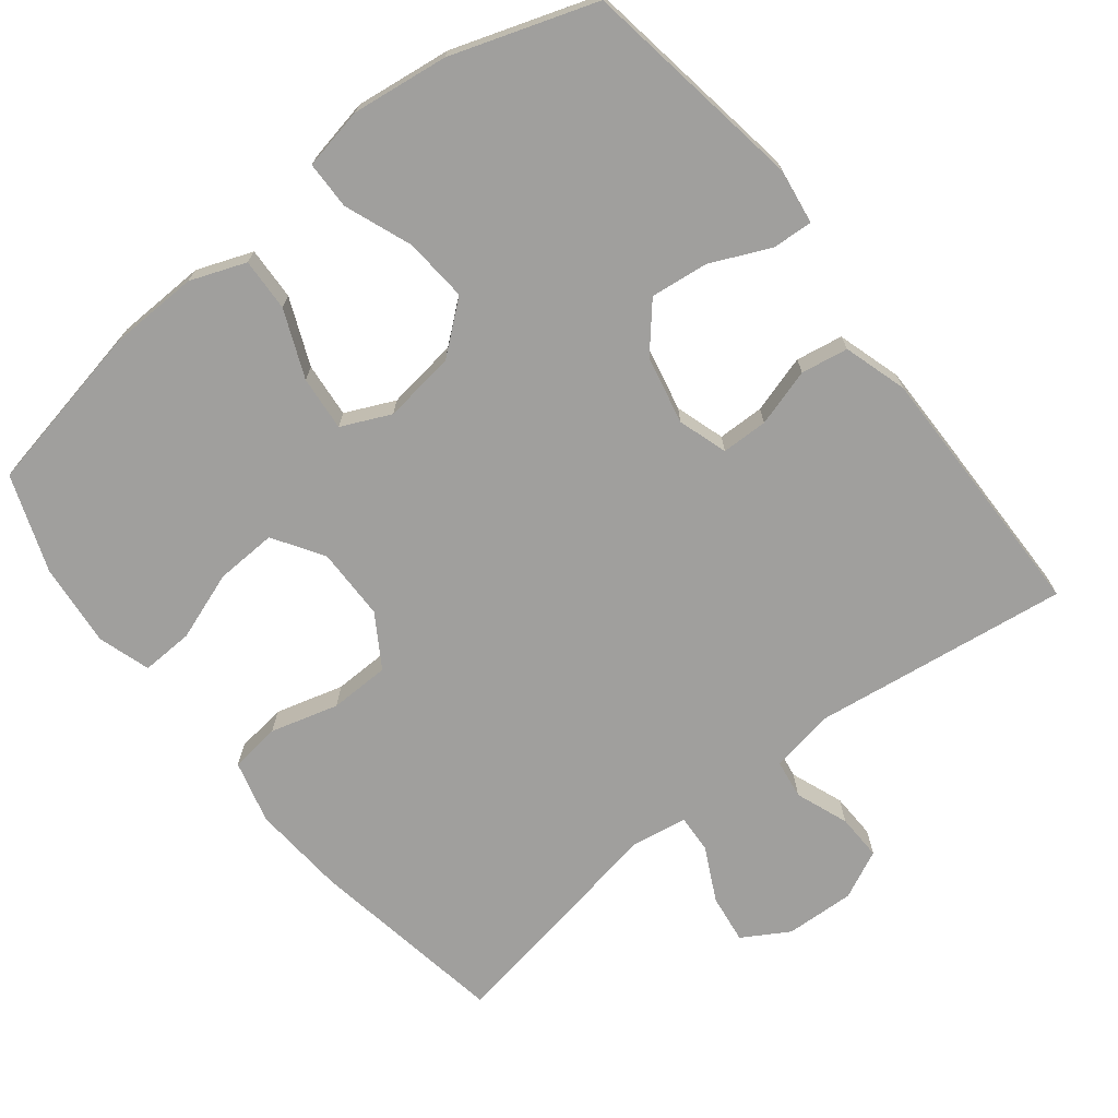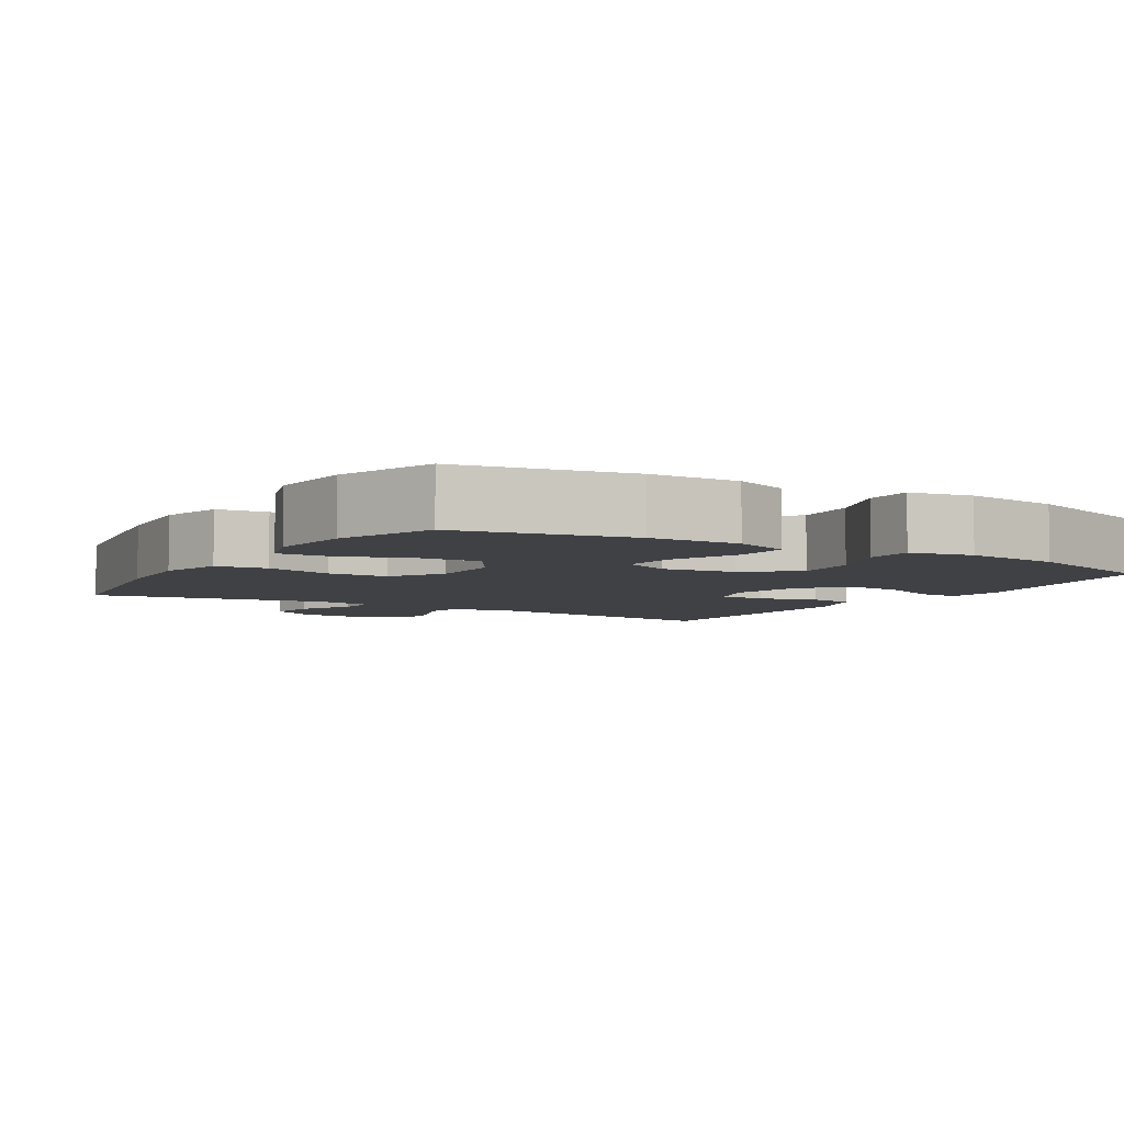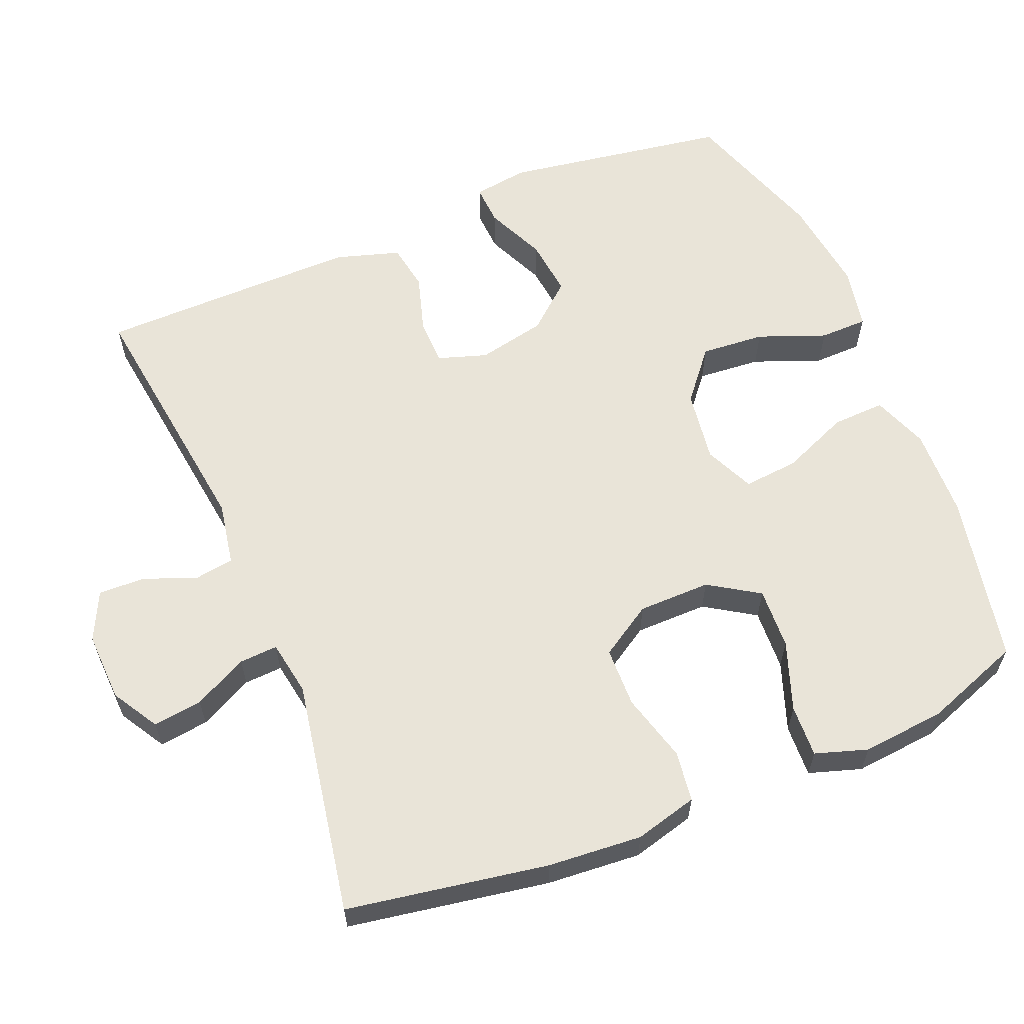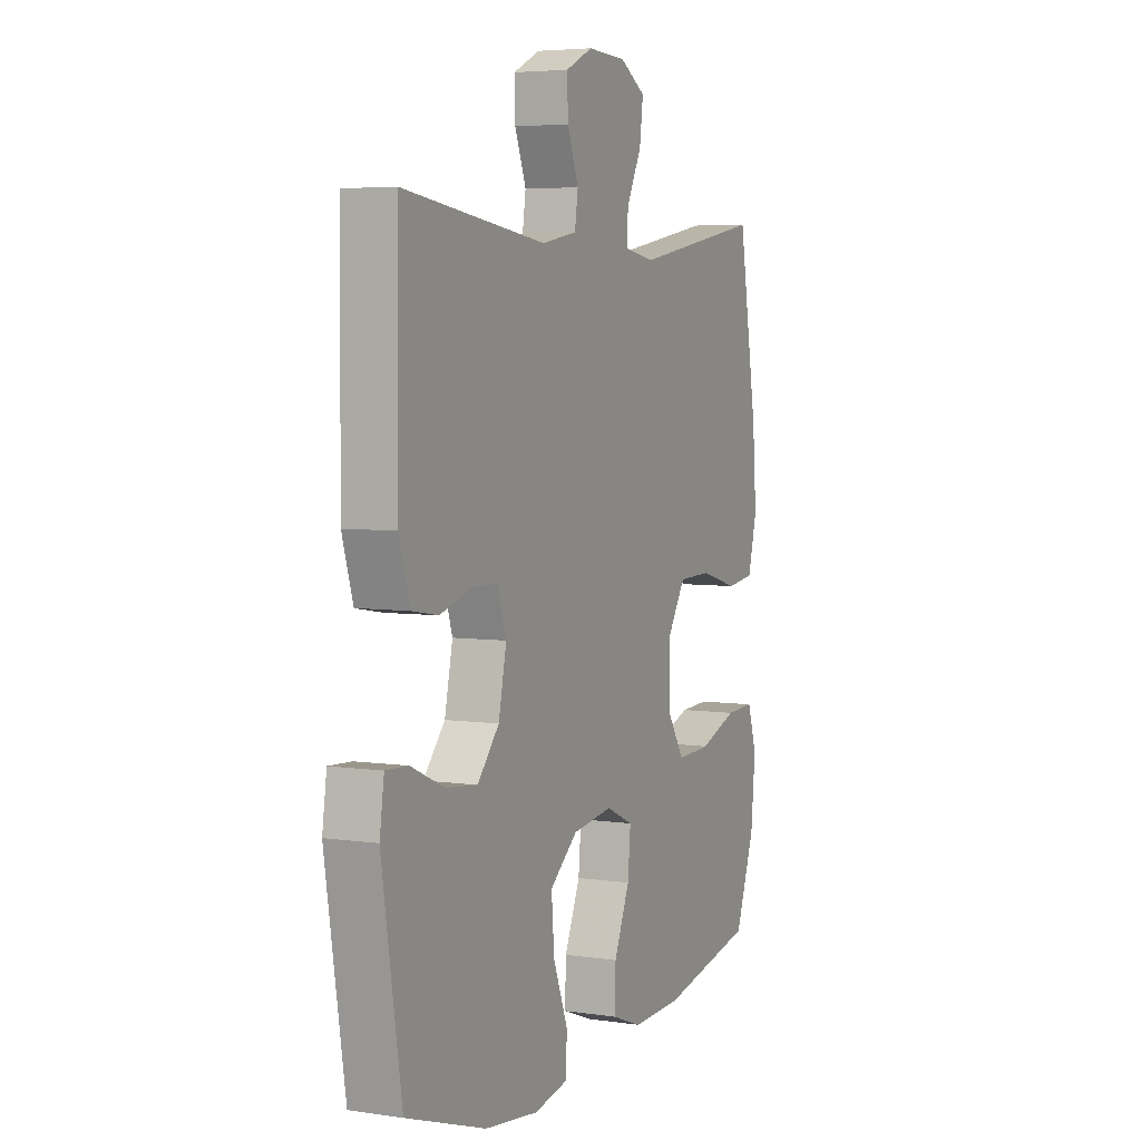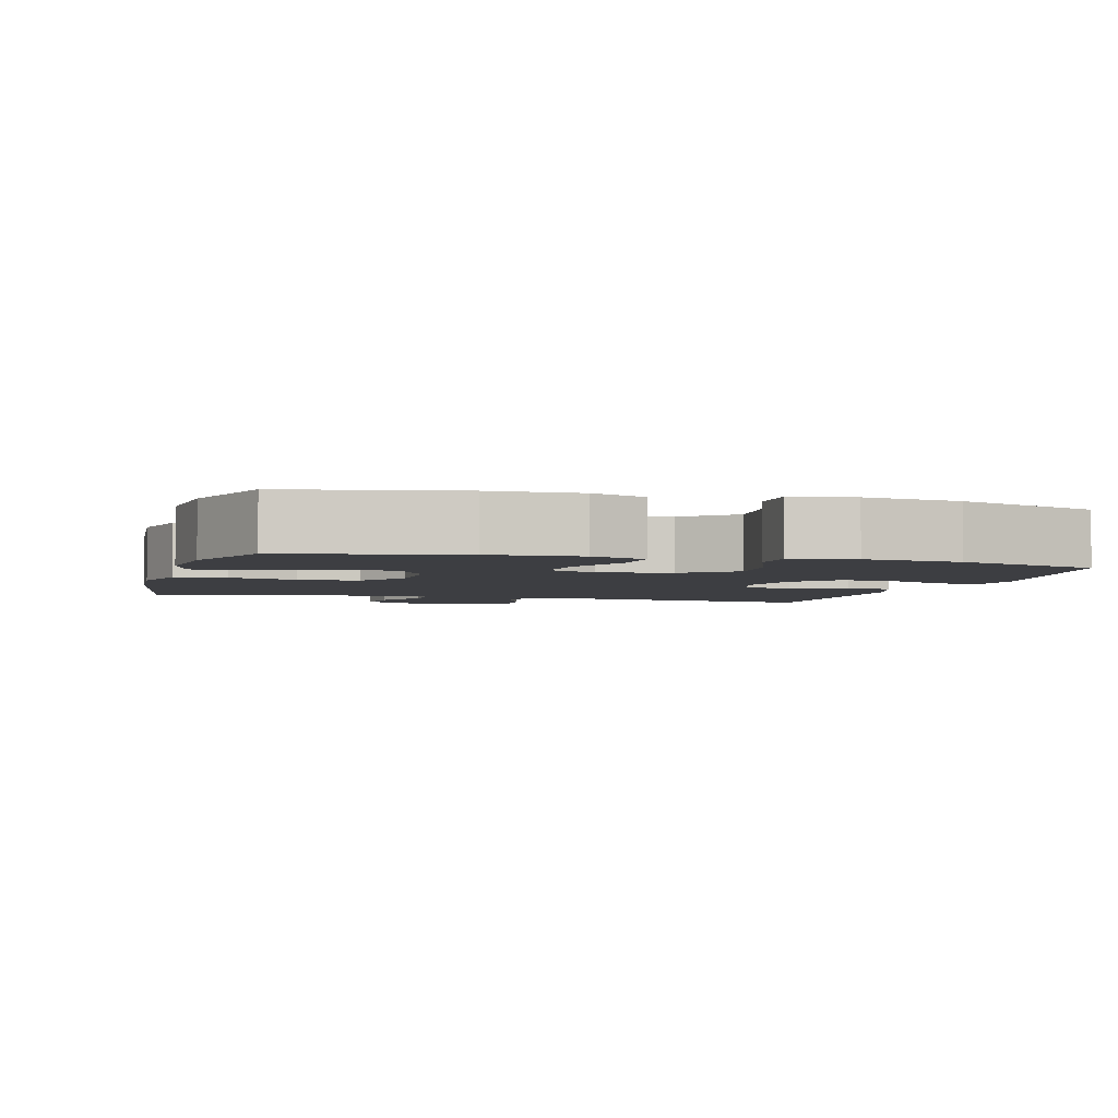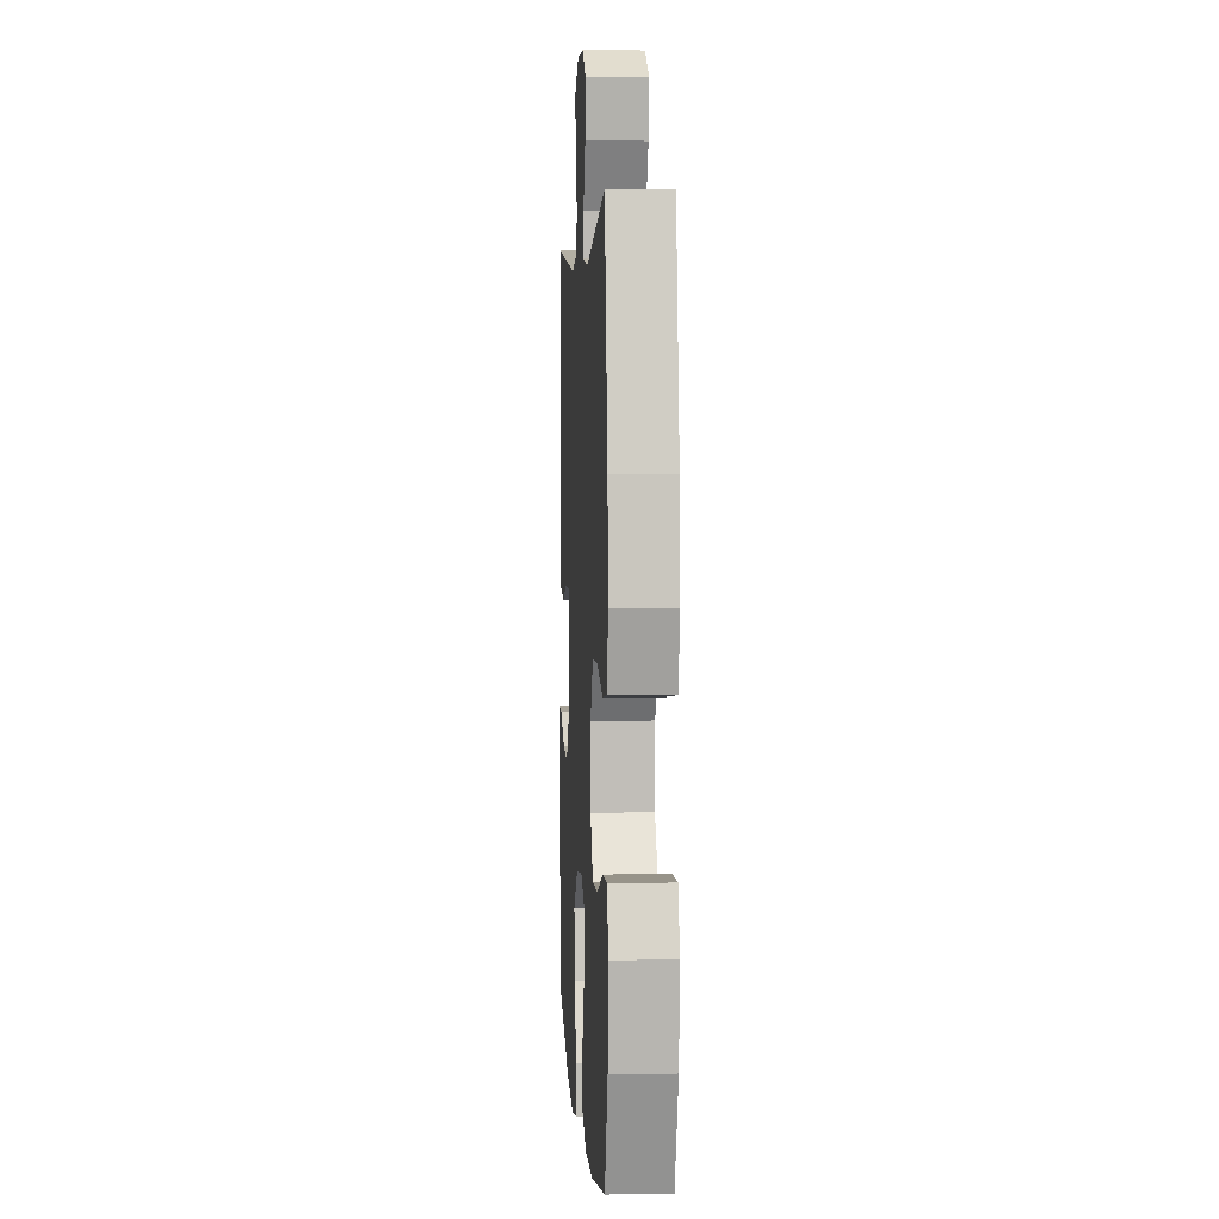
<metadata>
{"format":"obj","ext":"obj","renderer":"f3d","projection":"perspective","resolution":1024,"background":"white","views":[{"elev":-71.3,"azim":-141.8,"up":"+Y"},{"elev":-5.4,"azim":148.6,"up":"+Y"},{"elev":60.7,"azim":67.6,"up":"+Y"},{"elev":5.0,"azim":-65.1,"up":"+Z"},{"elev":-3.5,"azim":164.3,"up":"+Y"},{"elev":3.9,"azim":86.5,"up":"+Z"}]}
</metadata>
<code>
v -0.5 0.07 0.5
v -0.145 0.07 0.453
v -0.057 0.07 0.469
v -0.049 0.07 0.523
v -0.077 0.07 0.596
v -0.079 0.07 0.66
v -0.012 0.07 0.692
v 0.084 0.07 0.688
v 0.148 0.07 0.65
v 0.139 0.07 0.582
v 0.102 0.07 0.508
v 0.099 0.07 0.455
v 0.175 0.07 0.442
v 0.5 0.07 0.5
v 0.547 0.07 0.223
v 0.557 0.07 0.093
v 0.534 0.07 0.006
v 0.464 0.07 -0.003
v 0.37 0.07 0.023
v 0.287 0.07 0.021
v 0.242 0.07 -0.051
v 0.241 0.07 -0.151
v 0.285 0.07 -0.22
v 0.37 0.07 -0.216
v 0.465 0.07 -0.182
v 0.537 0.07 -0.179
v 0.56 0.07 -0.251
v 0.549 0.07 -0.366
v 0.5 0.07 -0.5
v 0.265 0.07 -0.547
v 0.141 0.07 -0.551
v 0.064 0.07 -0.522
v 0.067 0.07 -0.449
v 0.106 0.07 -0.356
v 0.113 0.07 -0.28
v 0.045 0.07 -0.249
v -0.055 0.07 -0.263
v -0.124 0.07 -0.32
v -0.117 0.07 -0.408
v -0.081 0.07 -0.501
v -0.082 0.07 -0.567
v -0.168 0.07 -0.584
v -0.301 0.07 -0.567
v -0.5 0.07 -0.5
v -0.549 0.07 -0.19
v -0.538 0.07 -0.114
v -0.482 0.07 -0.117
v -0.4 0.07 -0.154
v -0.32 0.07 -0.163
v -0.266 0.07 -0.1
v -0.246 0.07 -0.006
v -0.268 0.07 0.062
v -0.332 0.07 0.063
v -0.412 0.07 0.039
v -0.477 0.07 0.05
v -0.504 0.07 0.138
v -0.503 0.07 0.269
v -0.5 0 0.5
v -0.145 0 0.453
v -0.057 0 0.469
v -0.049 0 0.523
v -0.077 0 0.596
v -0.079 0 0.66
v -0.012 0 0.692
v 0.084 0 0.688
v 0.148 0 0.65
v 0.139 0 0.582
v 0.102 0 0.508
v 0.099 0 0.455
v 0.175 0 0.442
v 0.5 0 0.5
v 0.547 0 0.223
v 0.557 0 0.093
v 0.534 0 0.006
v 0.464 0 -0.003
v 0.37 0 0.023
v 0.287 0 0.021
v 0.242 0 -0.051
v 0.241 0 -0.151
v 0.285 0 -0.22
v 0.37 0 -0.216
v 0.465 0 -0.182
v 0.537 0 -0.179
v 0.56 0 -0.251
v 0.549 0 -0.366
v 0.5 0 -0.5
v 0.265 0 -0.547
v 0.141 0 -0.551
v 0.064 0 -0.522
v 0.067 0 -0.449
v 0.106 0 -0.356
v 0.113 0 -0.28
v 0.045 0 -0.249
v -0.055 0 -0.263
v -0.124 0 -0.32
v -0.117 0 -0.408
v -0.081 0 -0.501
v -0.082 0 -0.567
v -0.168 0 -0.584
v -0.301 0 -0.567
v -0.5 0 -0.5
v -0.549 0 -0.19
v -0.538 0 -0.114
v -0.482 0 -0.117
v -0.4 0 -0.154
v -0.32 0 -0.163
v -0.266 0 -0.1
v -0.246 0 -0.006
v -0.268 0 0.062
v -0.332 0 0.063
v -0.412 0 0.039
v -0.477 0 0.05
v -0.504 0 0.138
v -0.503 0 0.269
f 57 1 2
f 56 57 2
f 55 56 2
f 54 55 2
f 53 54 2
f 52 53 2 3
f 51 52 3
f 50 51 3
f 46 47 48
f 45 46 48
f 44 45 48
f 43 44 48
f 42 43 48
f 41 42 48
f 40 41 48
f 39 40 48
f 38 39 48 49
f 37 38 49 50
f 32 33 34
f 31 32 34
f 30 31 34
f 29 30 34
f 28 29 34
f 27 28 34
f 26 27 34
f 25 26 34
f 24 25 34
f 23 24 34 35
f 22 23 35 36
f 17 18 19
f 16 17 19
f 15 16 19
f 14 15 19
f 13 14 19
f 12 13 19 20
f 9 10 11
f 8 9 11
f 7 8 11
f 6 7 11
f 5 6 11
f 4 5 11
f 3 4 11 12
f 50 3 12
f 37 50 12
f 36 37 12
f 22 36 12
f 21 22 12
f 12 20 21
f 59 58 114
f 59 114 113
f 59 113 112
f 59 112 111
f 59 111 110
f 60 59 110 109
f 60 109 108
f 60 108 107
f 105 104 103
f 105 103 102
f 105 102 101
f 105 101 100
f 105 100 99
f 105 99 98
f 105 98 97
f 105 97 96
f 106 105 96 95
f 107 106 95 94
f 91 90 89
f 91 89 88
f 91 88 87
f 91 87 86
f 91 86 85
f 91 85 84
f 91 84 83
f 91 83 82
f 91 82 81
f 92 91 81 80
f 93 92 80 79
f 76 75 74
f 76 74 73
f 76 73 72
f 76 72 71
f 76 71 70
f 77 76 70 69
f 68 67 66
f 68 66 65
f 68 65 64
f 68 64 63
f 68 63 62
f 68 62 61
f 69 68 61 60
f 69 60 107
f 69 107 94
f 69 94 93
f 69 93 79
f 69 79 78
f 78 77 69
f 1 58 59 2
f 2 59 60 3
f 3 60 61 4
f 4 61 62 5
f 5 62 63 6
f 6 63 64 7
f 7 64 65 8
f 8 65 66 9
f 9 66 67 10
f 10 67 68 11
f 11 68 69 12
f 12 69 70 13
f 13 70 71 14
f 14 71 72 15
f 15 72 73 16
f 16 73 74 17
f 17 74 75 18
f 18 75 76 19
f 19 76 77 20
f 20 77 78 21
f 21 78 79 22
f 22 79 80 23
f 23 80 81 24
f 24 81 82 25
f 25 82 83 26
f 26 83 84 27
f 27 84 85 28
f 28 85 86 29
f 29 86 87 30
f 30 87 88 31
f 31 88 89 32
f 32 89 90 33
f 33 90 91 34
f 34 91 92 35
f 35 92 93 36
f 36 93 94 37
f 37 94 95 38
f 38 95 96 39
f 39 96 97 40
f 40 97 98 41
f 41 98 99 42
f 42 99 100 43
f 43 100 101 44
f 44 101 102 45
f 45 102 103 46
f 46 103 104 47
f 47 104 105 48
f 48 105 106 49
f 49 106 107 50
f 50 107 108 51
f 51 108 109 52
f 52 109 110 53
f 53 110 111 54
f 54 111 112 55
f 55 112 113 56
f 56 113 114 57
f 57 114 58 1

</code>
